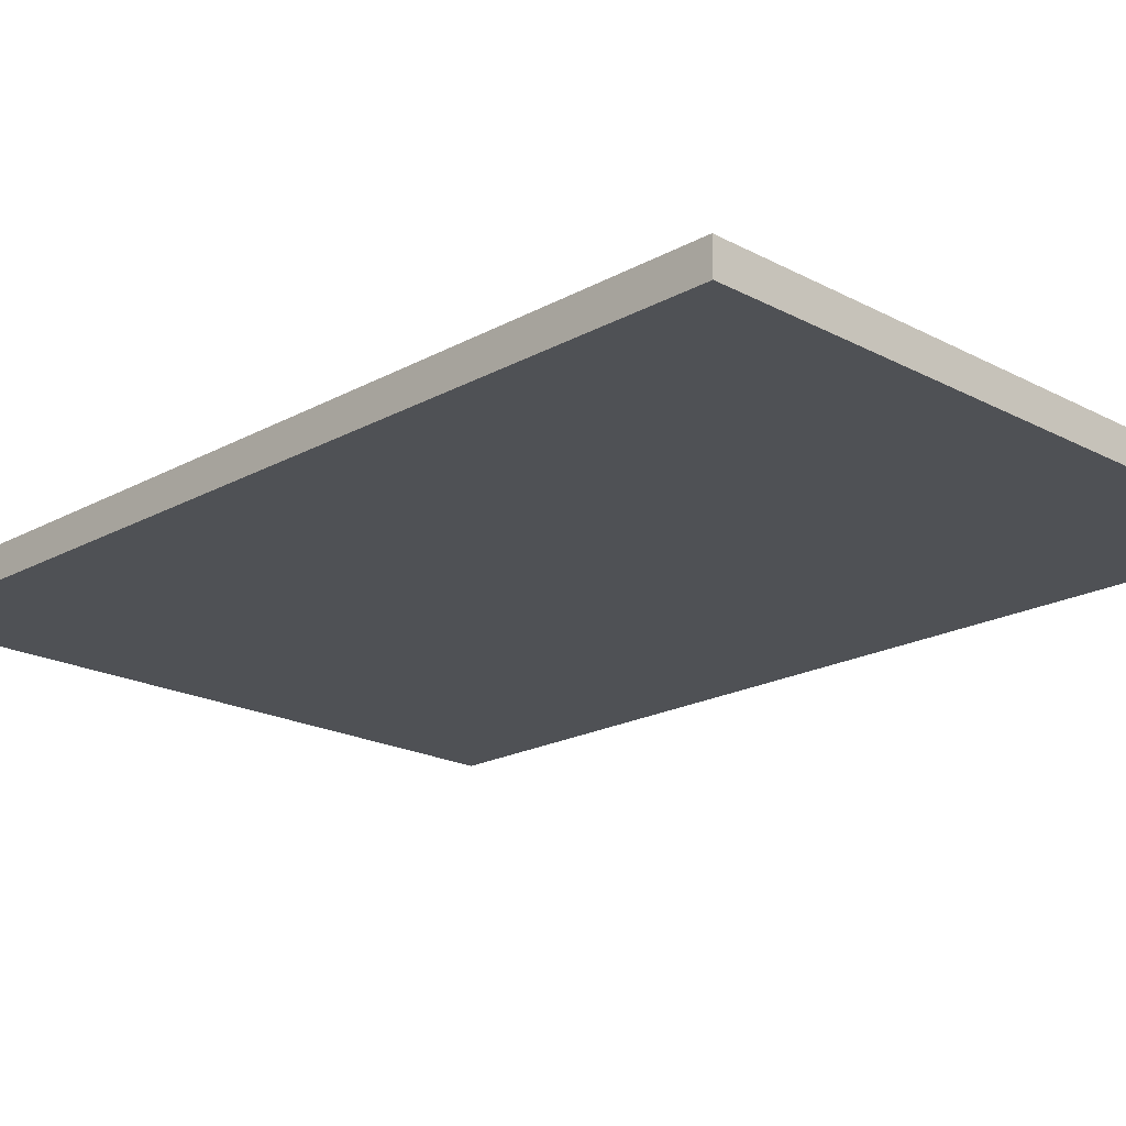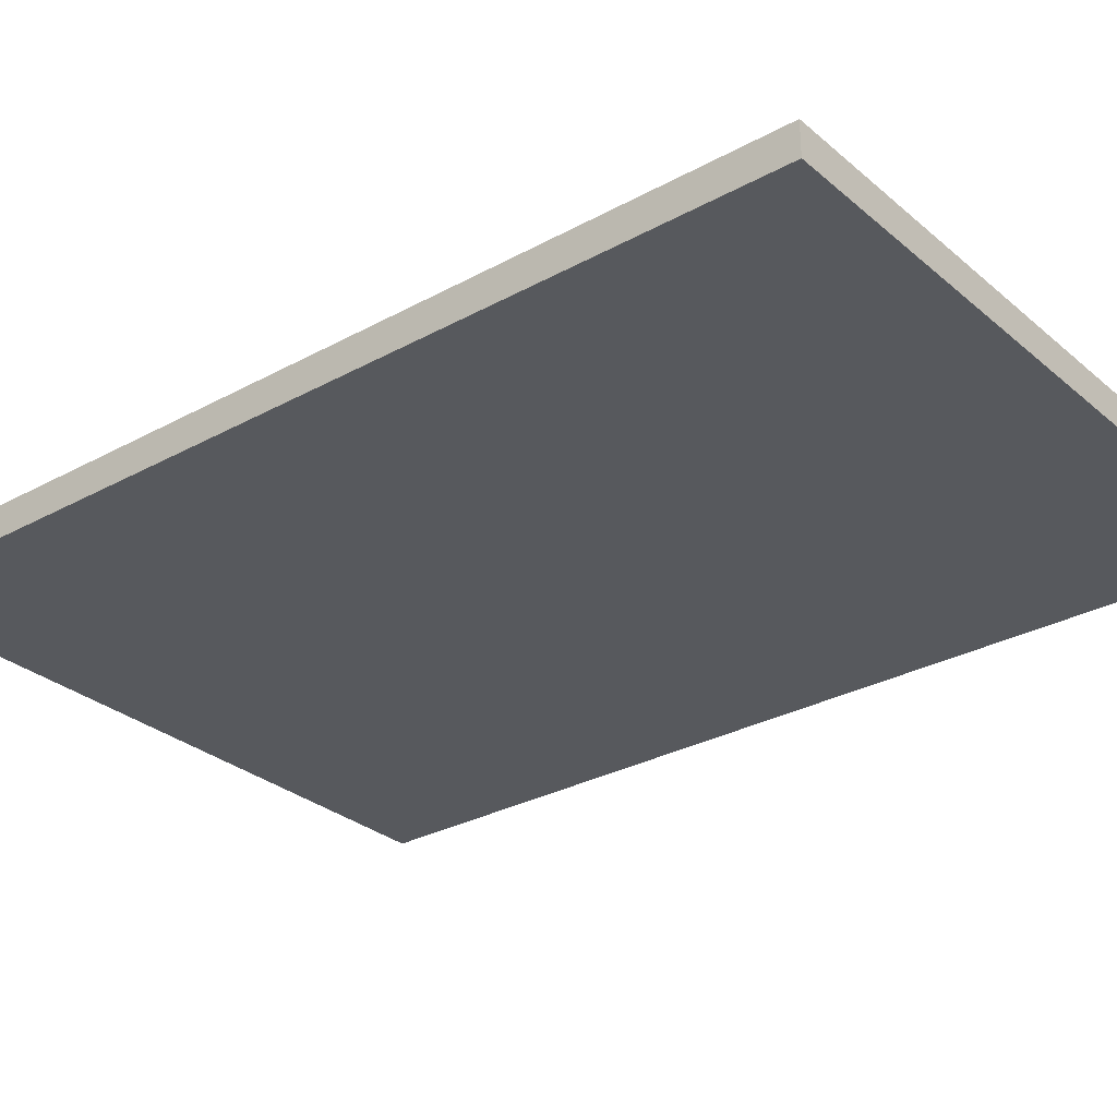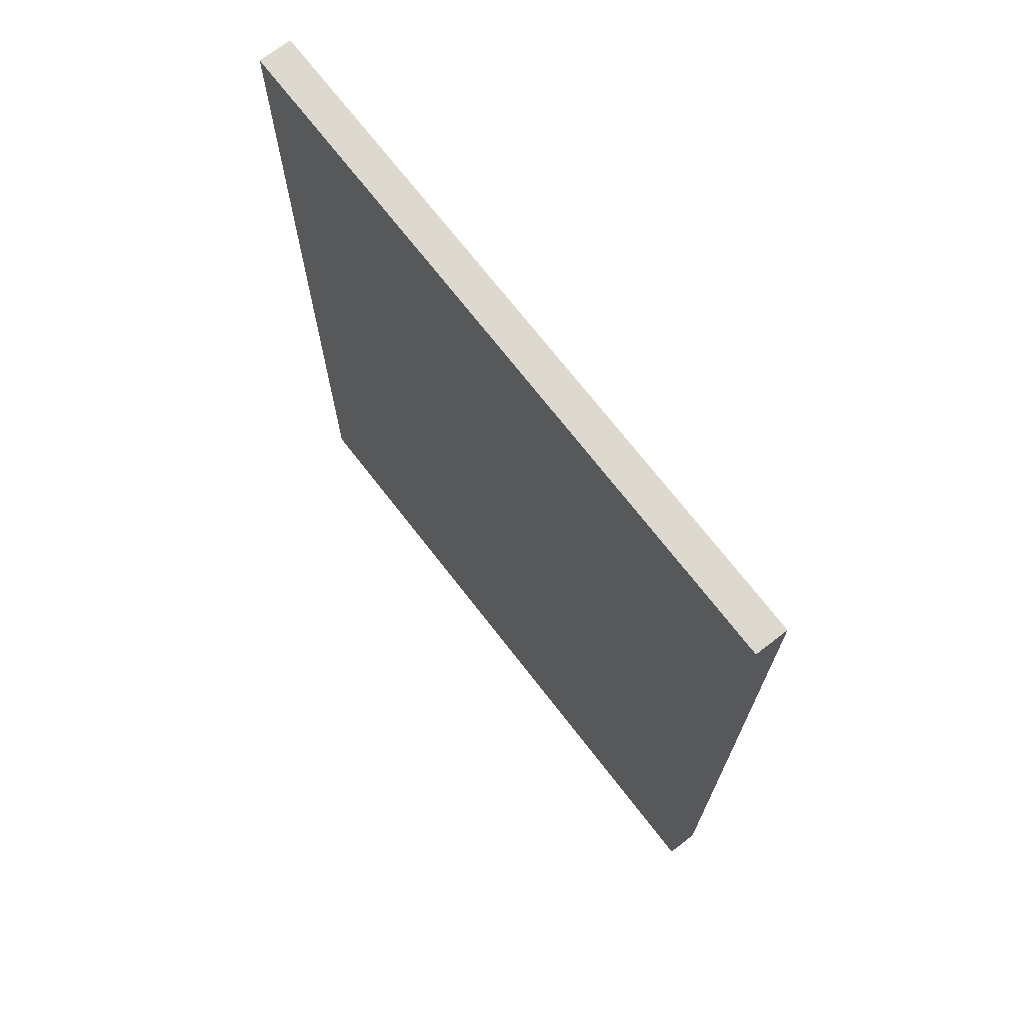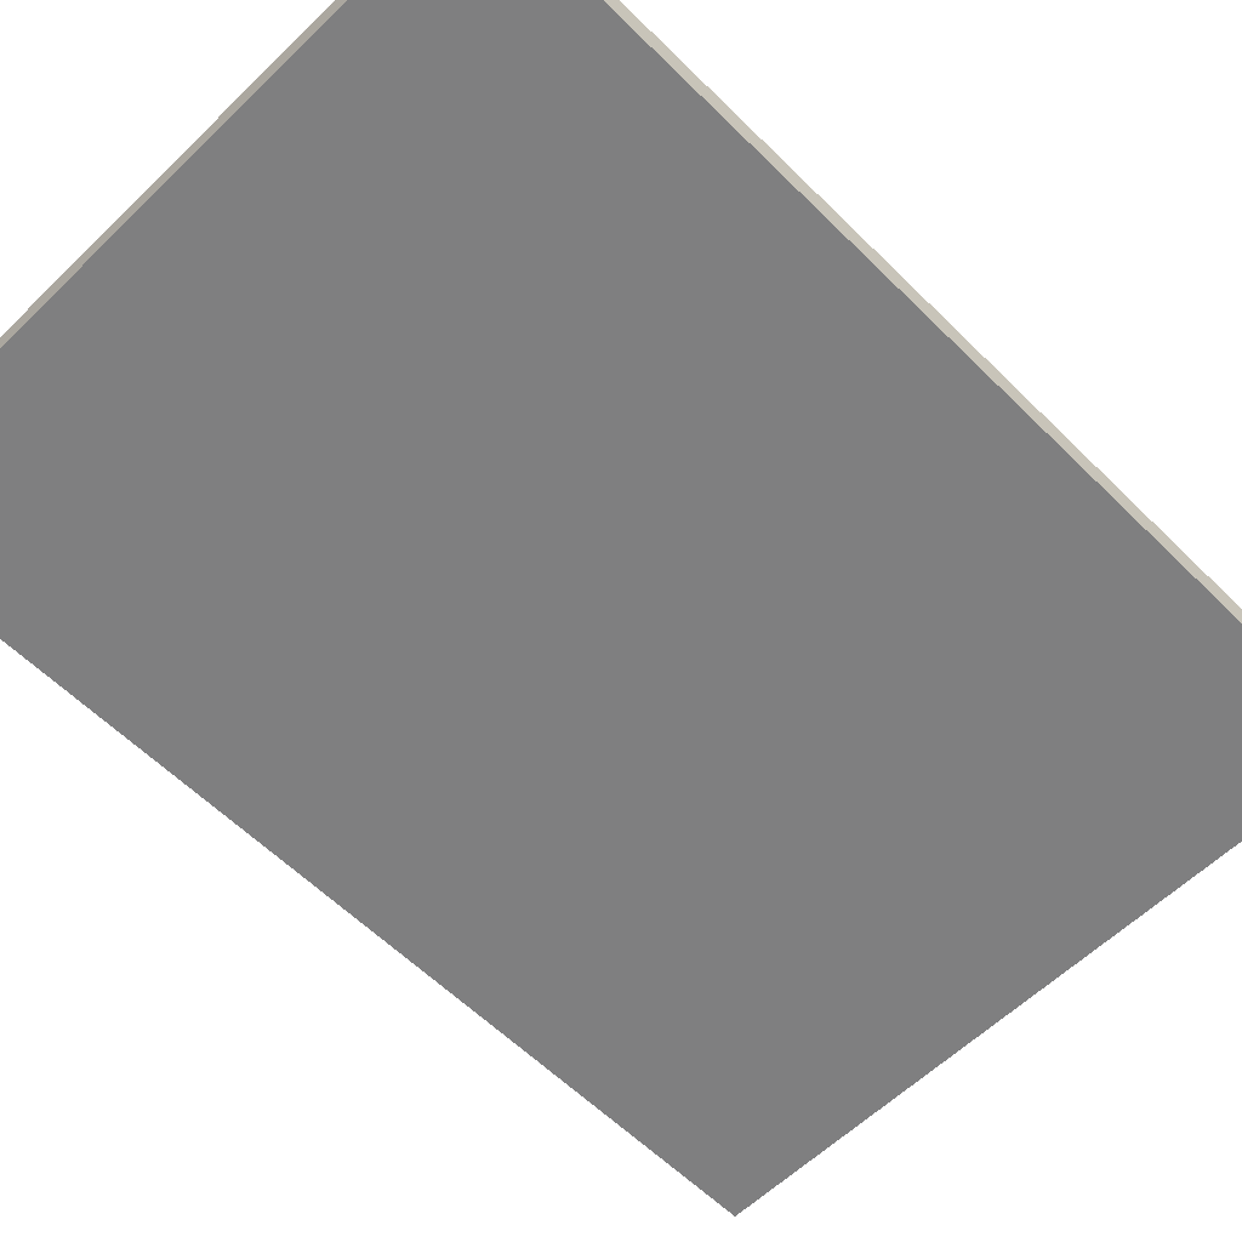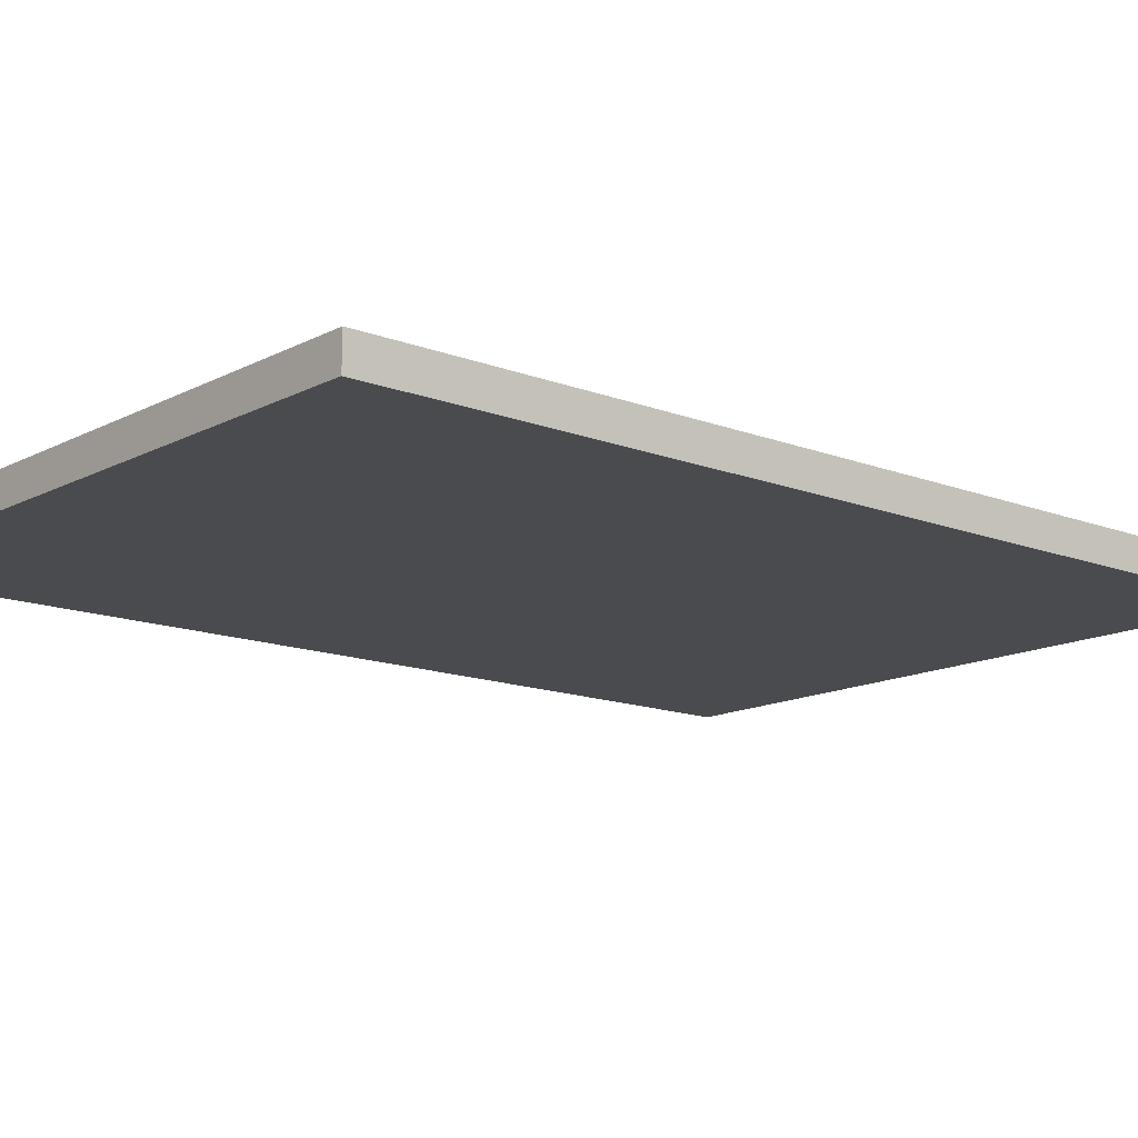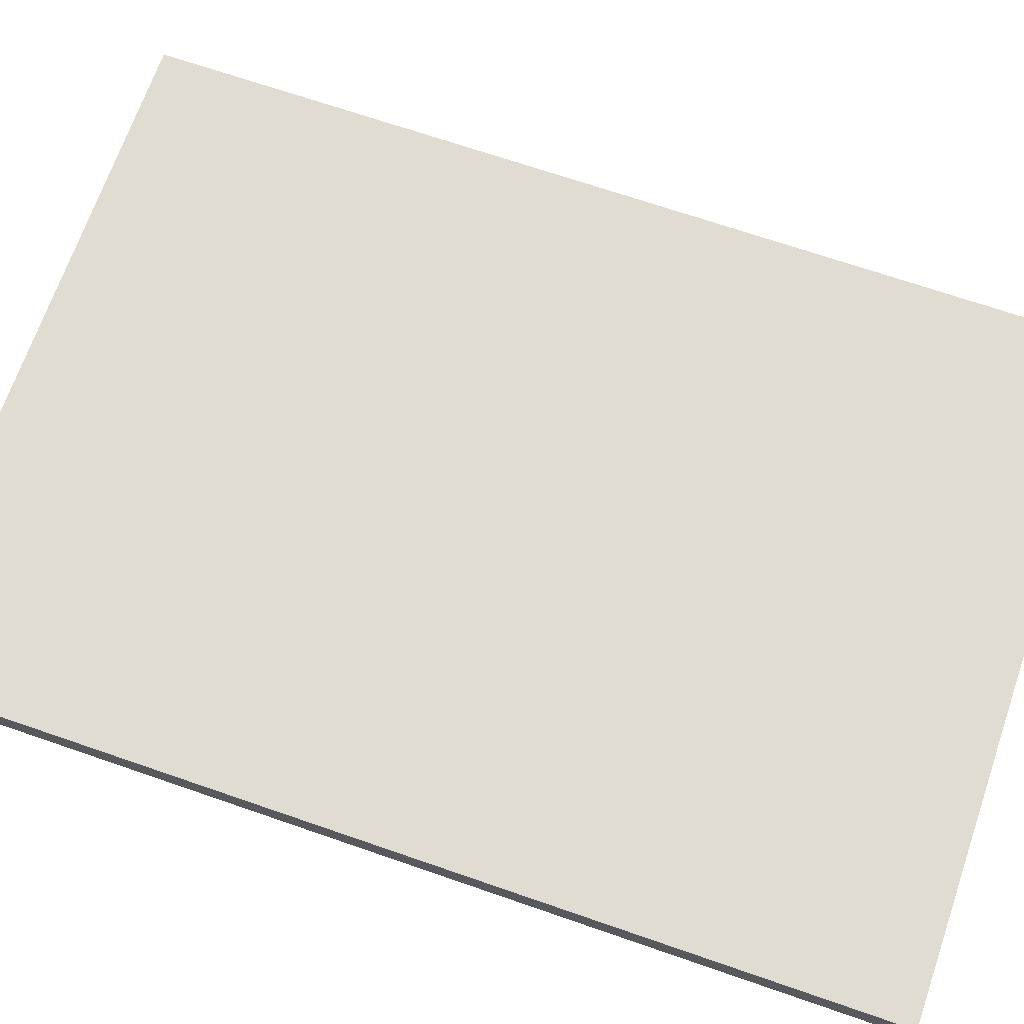
<metadata>
{"format":"obj","ext":"obj","renderer":"f3d","projection":"perspective","resolution":1024,"background":"white","views":[{"elev":-19.7,"azim":135.5,"up":"+Y"},{"elev":-29.5,"azim":129.0,"up":"+Y"},{"elev":71.8,"azim":-127.8,"up":"+Z"},{"elev":-59.7,"azim":44.7,"up":"+Y"},{"elev":-13.9,"azim":-130.8,"up":"+Y"},{"elev":69.0,"azim":109.1,"up":"+Y"}]}
</metadata>
<code>
o Plane_Plane.001
v -2.1 0.02103 -5.985
v -2.1 0.02103 -0.0222
v 2.1 0.02103 -5.985
v 2.1 0.02103 -0.0222
v -2.1 0.225 -5.985
v -2.1 0.225 -0.0222
v 2.1 0.225 -5.985
v 2.1 0.225 -0.0222
f 6 7 5
f 6 8 7
f 3 2 1
f 4 6 2
f 1 7 3
f 3 8 4
f 2 5 1
f 3 4 2
f 4 8 6
f 1 5 7
f 3 7 8
f 2 6 5

</code>
